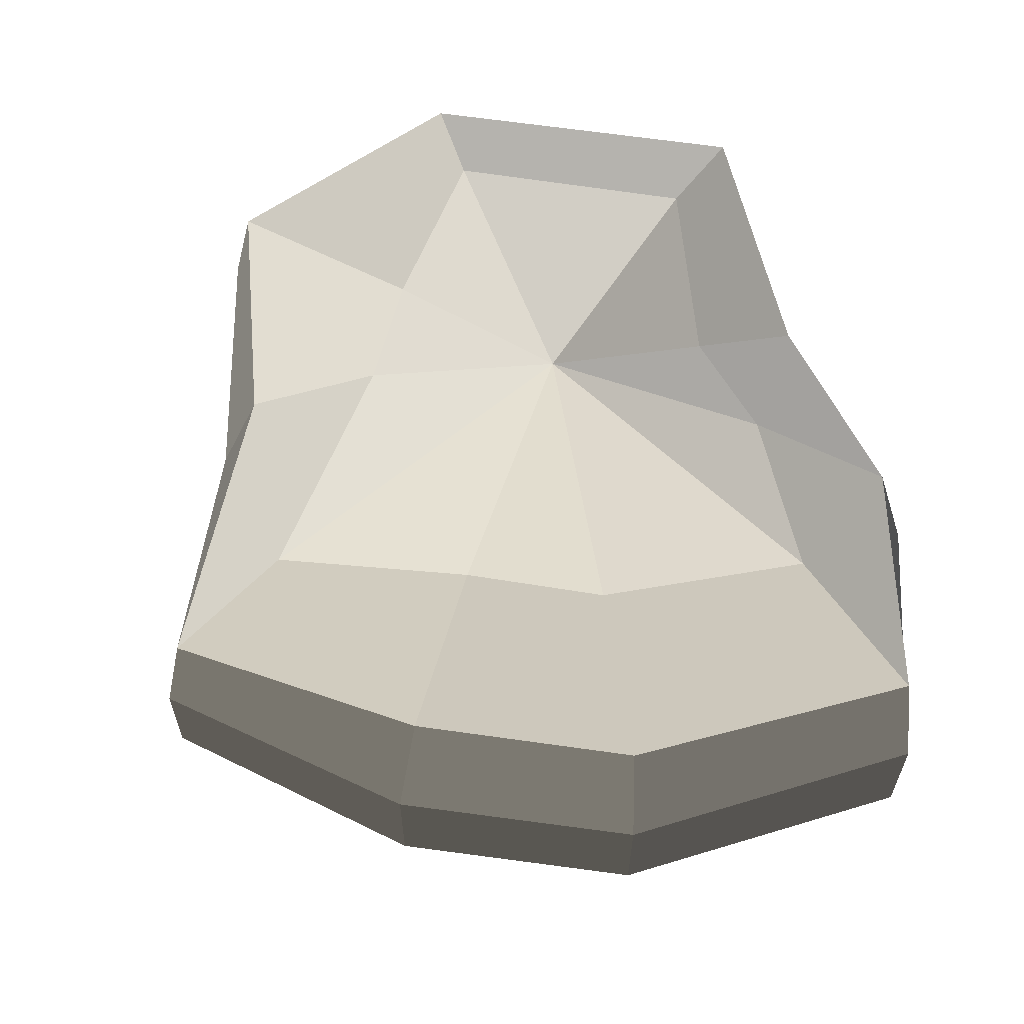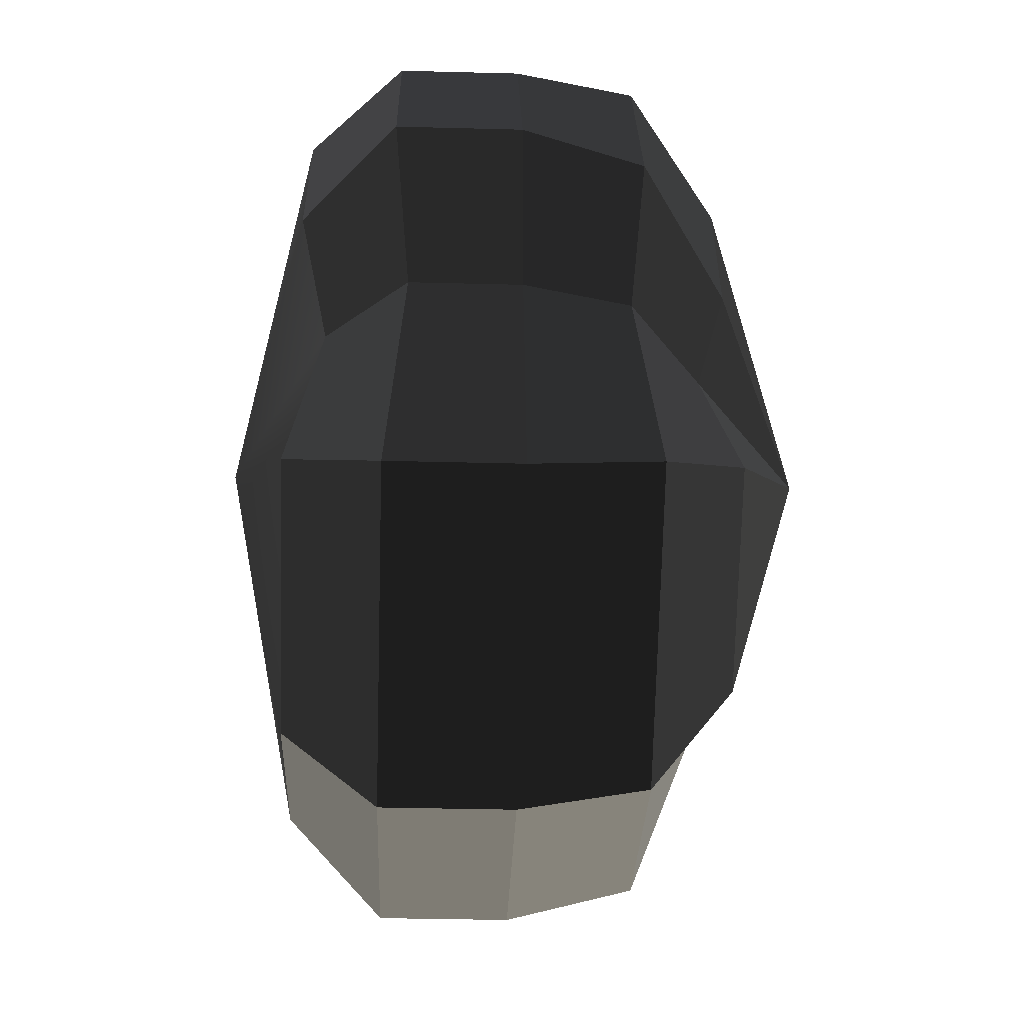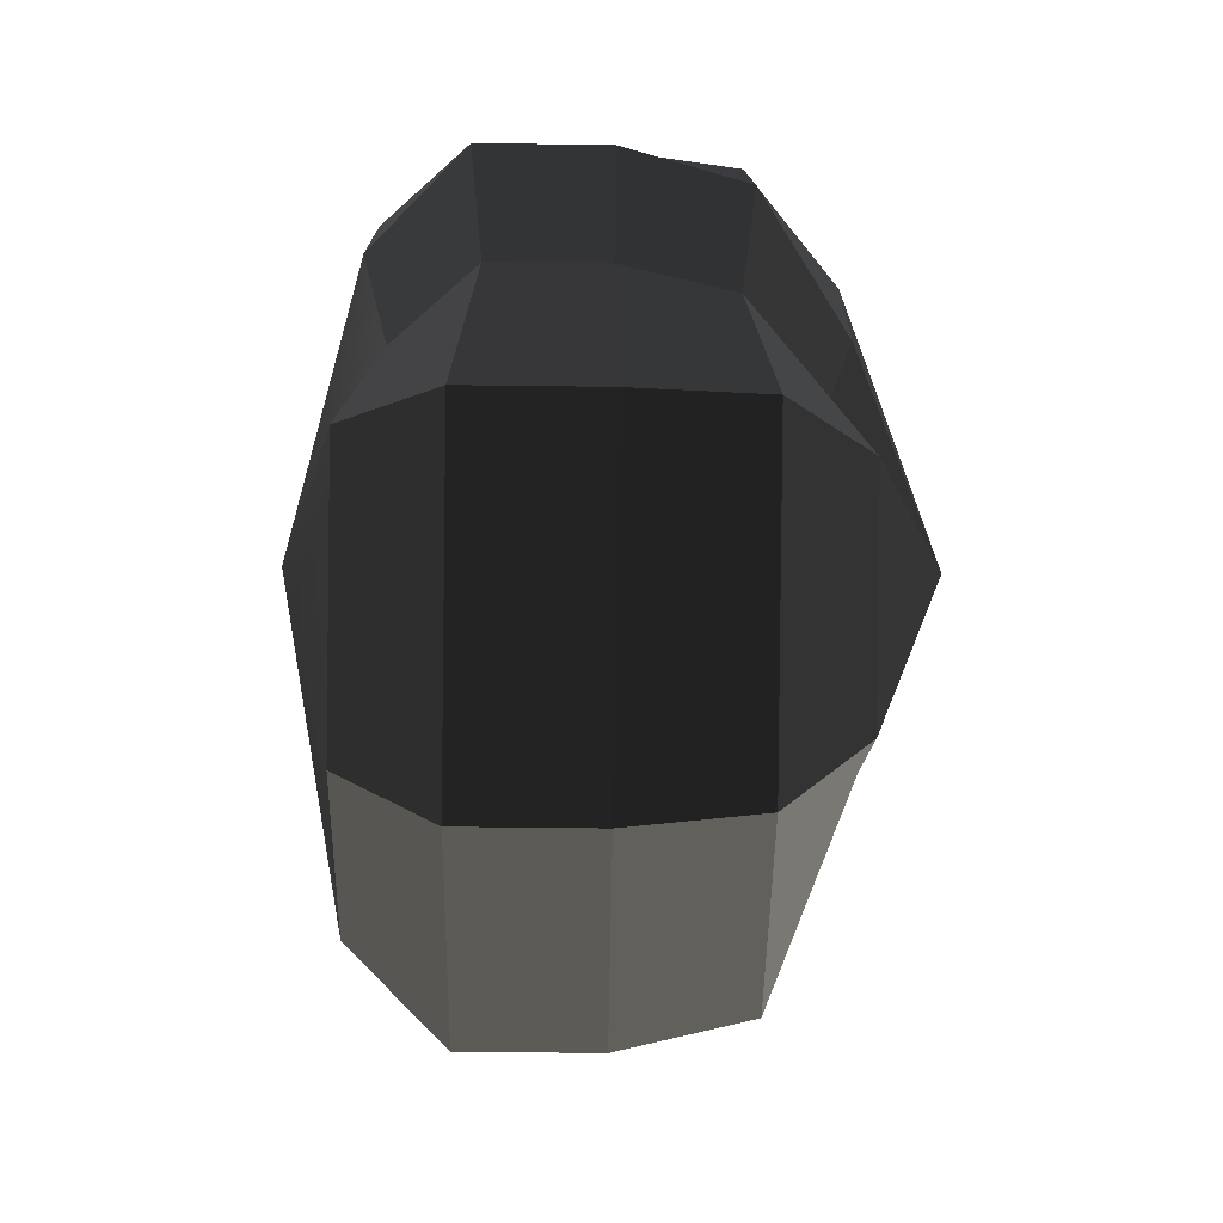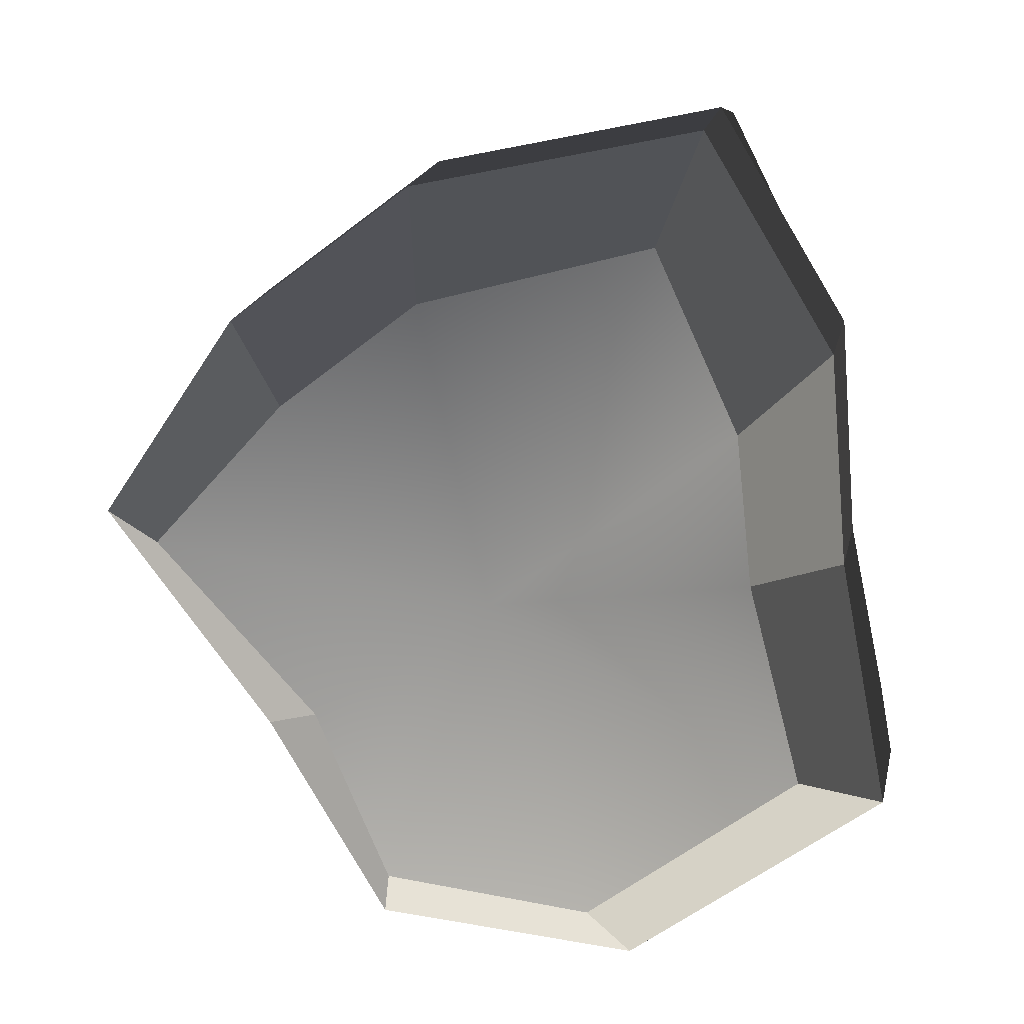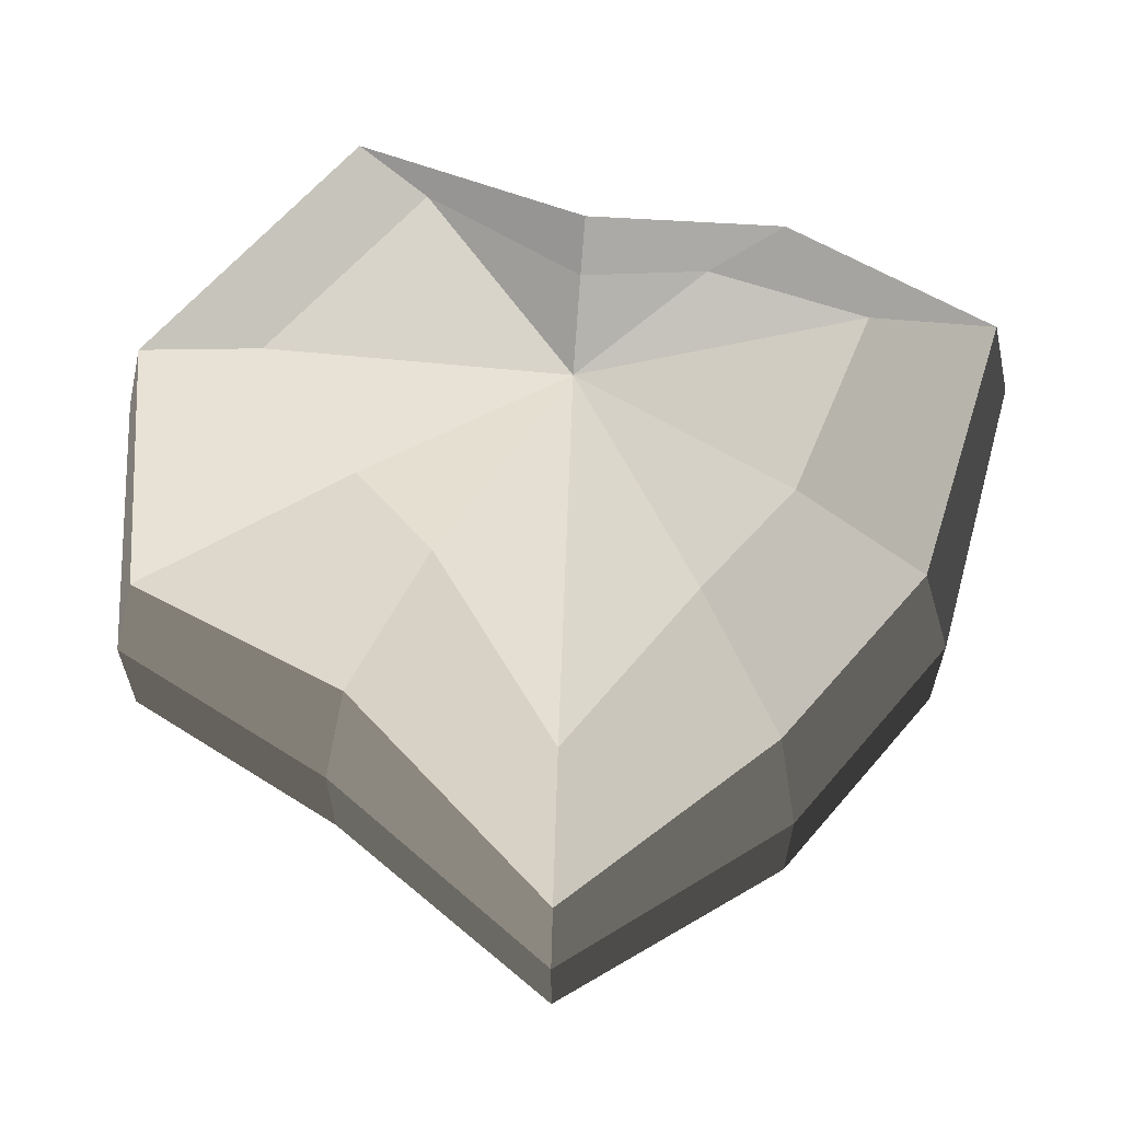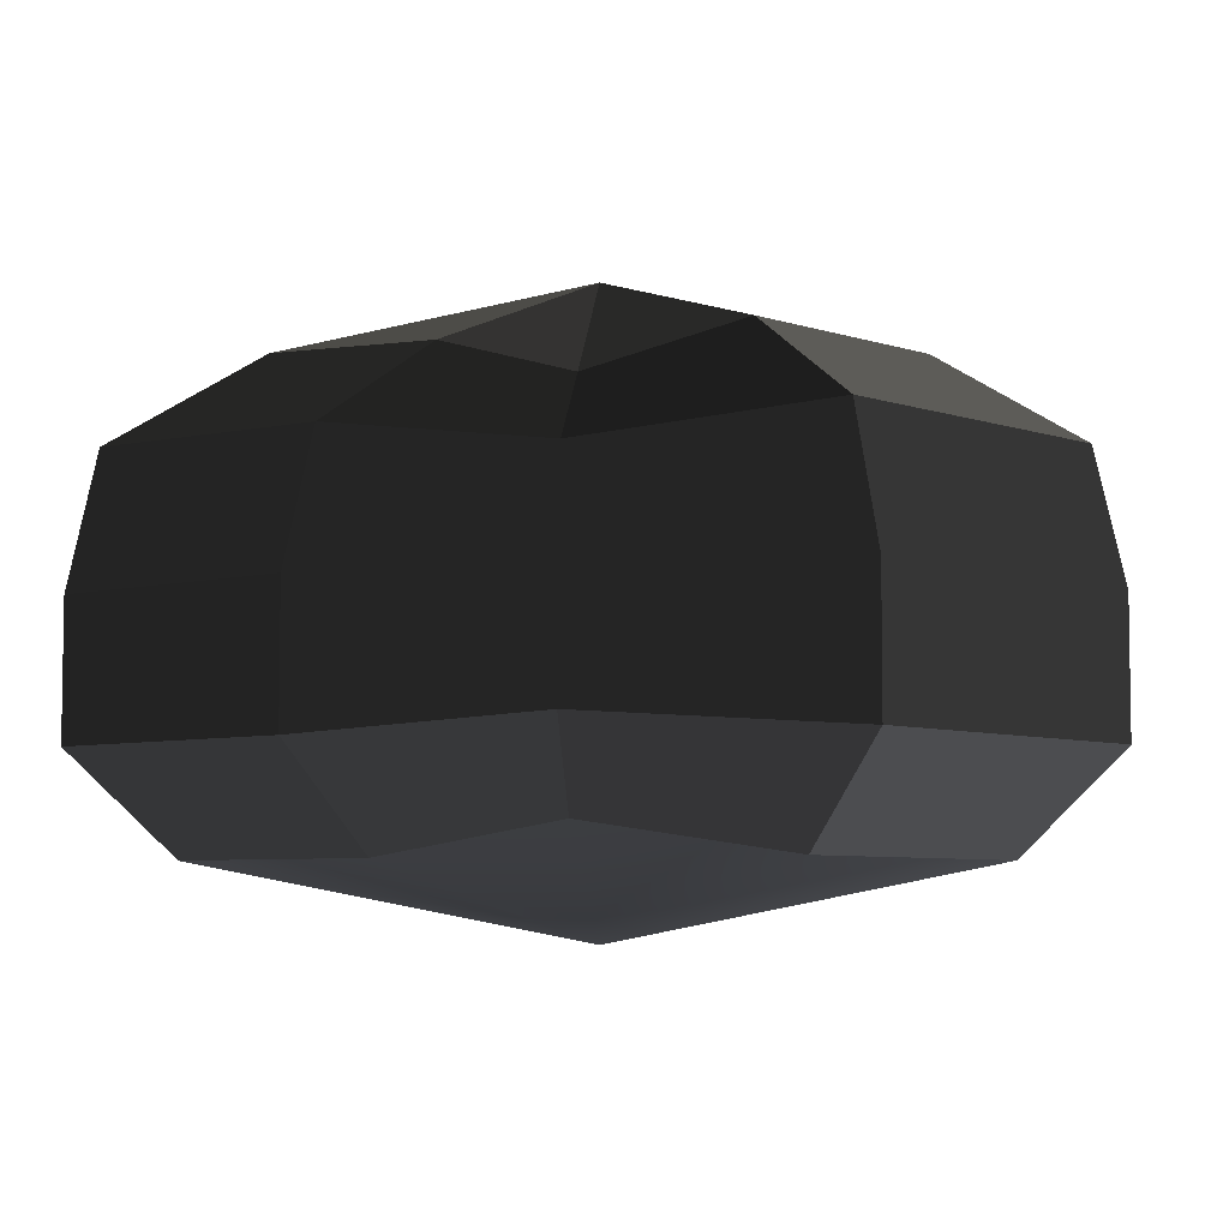
<metadata>
{"format":"obj","ext":"obj","renderer":"f3d","projection":"perspective","resolution":1024,"background":"white","views":[{"elev":63.1,"azim":-30.0,"up":"+Y"},{"elev":-35.1,"azim":88.0,"up":"+Z"},{"elev":-50.4,"azim":89.2,"up":"+Z"},{"elev":19.4,"azim":12.0,"up":"+Z"},{"elev":63.9,"azim":-87.5,"up":"+Y"},{"elev":-6.1,"azim":95.5,"up":"+Y"}]}
</metadata>
<code>
v 0.01454 -0.02578 -0.04036
v 0.004623 -0.03398 0.001091
v 0.03878 -0.02578 -0.02106
v -0.009665 -0.02578 -0.03818
v -0.01825 -0.02578 -0.01778
v -0.03822 -0.02223 0.001091
v -0.02135 -0.02578 0.01996
v -0.005299 -0.02578 0.03272
v 0.02109 -0.02578 0.04036
v 0.0306 -0.02578 0.01996
v 0.03219 -0.02223 0.001091
v 0.03878 -0.02578 -0.02106
v 0.04797 -0.01489 -0.02773
v 0.01805 -0.01489 -0.05115
v 0.01454 -0.02578 -0.04036
v 0.01454 -0.02578 -0.04036
v 0.01805 -0.01489 -0.05115
v -0.01317 -0.01489 -0.04897
v -0.009665 -0.02578 -0.03818
v -0.009665 -0.02578 -0.03818
v -0.01317 -0.01489 -0.04897
v -0.02743 -0.01489 -0.02445
v -0.01825 -0.02578 -0.01778
v -0.01825 -0.02578 -0.01778
v -0.02743 -0.01489 -0.02445
v -0.04797 -0.01289 0.001091
v -0.03822 -0.02223 0.001091
v -0.03822 -0.02223 0.001091
v -0.04797 -0.01289 0.001091
v -0.03053 -0.01489 0.02663
v -0.02135 -0.02578 0.01996
v -0.02135 -0.02578 0.01996
v -0.03053 -0.01489 0.02663
v -0.008806 -0.01489 0.04351
v -0.005299 -0.02578 0.03272
v -0.005299 -0.02578 0.03272
v -0.008806 -0.01489 0.04351
v 0.0246 -0.01489 0.05115
v 0.02109 -0.02578 0.04036
v 0.02109 -0.02578 0.04036
v 0.0246 -0.01489 0.05115
v 0.03978 -0.01489 0.02663
v 0.0306 -0.02578 0.01996
v 0.0306 -0.02578 0.01996
v 0.03978 -0.01489 0.02663
v 0.04193 -0.01289 0.001091
v 0.03219 -0.02223 0.001091
v 0.03219 -0.02223 0.001091
v 0.04193 -0.01289 0.001091
v 0.04797 -0.01489 -0.02773
v 0.03878 -0.02578 -0.02106
v 0.04797 -0.01489 -0.02773
v 0.04797 -0.0001483 -0.02773
v 0.01805 -0.0001483 -0.05115
v 0.01805 -0.01489 -0.05115
v 0.01805 -0.01489 -0.05115
v 0.01805 -0.0001483 -0.05115
v -0.01317 -0.0001483 -0.04897
v -0.01317 -0.01489 -0.04897
v -0.01317 -0.01489 -0.04897
v -0.01317 -0.0001483 -0.04897
v -0.02743 -0.0001483 -0.02445
v -0.02743 -0.01489 -0.02445
v -0.02743 -0.01489 -0.02445
v -0.02743 -0.0001483 -0.02445
v -0.04797 -0.0002294 0.001091
v -0.04797 -0.01289 0.001091
v -0.04797 -0.01289 0.001091
v -0.04797 -0.0002294 0.001091
v -0.03053 -0.0001483 0.02663
v -0.03053 -0.01489 0.02663
v -0.03053 -0.01489 0.02663
v -0.03053 -0.0001483 0.02663
v -0.008806 -0.0001483 0.04351
v -0.008806 -0.01489 0.04351
v -0.008806 -0.01489 0.04351
v -0.008806 -0.0001483 0.04351
v 0.0246 -0.0001483 0.05115
v 0.0246 -0.01489 0.05115
v 0.0246 -0.01489 0.05115
v 0.0246 -0.0001483 0.05115
v 0.03978 -0.0001483 0.02663
v 0.03978 -0.01489 0.02663
v 0.03978 -0.01489 0.02663
v 0.03978 -0.0001483 0.02663
v 0.04193 -0.0002294 0.001091
v 0.04193 -0.01289 0.001091
v 0.04193 -0.01289 0.001091
v 0.04193 -0.0002294 0.001091
v 0.04797 -0.0001483 -0.02773
v 0.04797 -0.01489 -0.02773
v 0.04797 -0.0001483 -0.02773
v 0.04569 0.01428 -0.0254
v 0.01714 0.01428 -0.04799
v 0.01805 -0.0001483 -0.05115
v 0.01805 -0.0001483 -0.05115
v 0.01714 0.01428 -0.04799
v -0.01183 0.01428 -0.0456
v -0.01317 -0.0001483 -0.04897
v -0.01317 -0.0001483 -0.04897
v -0.01183 0.01428 -0.0456
v -0.02321 0.01428 -0.02181
v -0.02743 -0.0001483 -0.02445
v -0.02743 -0.0001483 -0.02445
v -0.02321 0.01428 -0.02181
v -0.04531 0.01197 0.001197
v -0.04797 -0.0002294 0.001091
v -0.04797 -0.0002294 0.001091
v -0.04531 0.01197 0.001197
v -0.02661 0.01428 0.0242
v -0.03053 -0.0001483 0.02663
v -0.03053 -0.0001483 0.02663
v -0.02661 0.01428 0.0242
v -0.007043 0.01428 0.03961
v -0.008806 -0.0001483 0.04351
v -0.008806 -0.0001483 0.04351
v -0.007043 0.01428 0.03961
v 0.02432 0.01428 0.04799
v 0.0246 -0.0001483 0.05115
v 0.0246 -0.0001483 0.05115
v 0.02432 0.01428 0.04799
v 0.03671 0.01428 0.0242
v 0.03978 -0.0001483 0.02663
v 0.03978 -0.0001483 0.02663
v 0.03671 0.01428 0.0242
v 0.03865 0.01197 0.001196
v 0.04193 -0.0002294 0.001091
v 0.04193 -0.0002294 0.001091
v 0.03865 0.01197 0.001196
v 0.04569 0.01428 -0.0254
v 0.04797 -0.0001483 -0.02773
v 0.04569 0.01428 -0.0254
v 0.03225 0.02437 -0.01615
v 0.01204 0.02437 -0.03257
v 0.01714 0.01428 -0.04799
v 0.01714 0.01428 -0.04799
v 0.01204 0.02437 -0.03257
v -0.002593 0.02437 -0.02139
v -0.01183 0.01428 -0.0456
v -0.01183 0.01428 -0.0456
v -0.002593 0.02437 -0.02139
v -0.01125 0.02437 -0.0128
v -0.02321 0.01428 -0.02181
v -0.02321 0.01428 -0.02181
v -0.01125 0.02437 -0.0128
v -0.03125 0.02075 0.001117
v -0.04531 0.01197 0.001197
v -0.04531 0.01197 0.001197
v -0.03125 0.02075 0.001117
v -0.01443 0.02437 0.01503
v -0.02661 0.01428 0.0242
v -0.02661 0.01428 0.0242
v -0.01443 0.02437 0.01503
v -0.002593 0.02437 0.02475
v -0.007043 0.01428 0.03961
v -0.007043 0.01428 0.03961
v -0.002593 0.02437 0.02475
v 0.01874 0.02437 0.03257
v 0.02432 0.01428 0.04799
v 0.02432 0.01428 0.04799
v 0.01874 0.02437 0.03257
v 0.02387 0.02437 0.01503
v 0.03671 0.01428 0.0242
v 0.03671 0.01428 0.0242
v 0.02387 0.02437 0.01503
v 0.02504 0.02075 0.001117
v 0.03865 0.01197 0.001196
v 0.03865 0.01197 0.001196
v 0.02504 0.02075 0.001117
v 0.03225 0.02437 -0.01615
v 0.04569 0.01428 -0.0254
v 0.03225 0.02437 -0.01615
v 0.004623 0.03398 0.001091
v 0.01204 0.02437 -0.03257
v 0.01204 0.02437 -0.03257
v 0.004623 0.03398 0.001091
v -0.002593 0.02437 -0.02139
v -0.002593 0.02437 -0.02139
v 0.004623 0.03398 0.001091
v -0.01125 0.02437 -0.0128
v -0.01125 0.02437 -0.0128
v 0.004623 0.03398 0.001091
v -0.03125 0.02075 0.001117
v -0.03125 0.02075 0.001117
v 0.004623 0.03398 0.001091
v -0.01443 0.02437 0.01503
v -0.01443 0.02437 0.01503
v 0.004623 0.03398 0.001091
v -0.002593 0.02437 0.02475
v -0.002593 0.02437 0.02475
v 0.004623 0.03398 0.001091
v 0.01874 0.02437 0.03257
v 0.01874 0.02437 0.03257
v 0.004623 0.03398 0.001091
v 0.02387 0.02437 0.01503
v 0.02387 0.02437 0.01503
v 0.004623 0.03398 0.001091
v 0.02504 0.02075 0.001117
v 0.02504 0.02075 0.001117
v 0.004623 0.03398 0.001091
v 0.03225 0.02437 -0.01615
g pCylinder3_8_4164_221
f 1 3 2
f 4 1 2
f 5 4 2
f 6 5 2
f 7 6 2
f 8 7 2
f 9 8 2
f 10 9 2
f 11 10 2
f 3 11 2
f 12 14 13
f 12 15 14
f 16 18 17
f 16 19 18
f 20 22 21
f 20 23 22
f 24 26 25
f 24 27 26
f 28 30 29
f 28 31 30
f 32 34 33
f 32 35 34
f 36 38 37
f 36 39 38
f 40 42 41
f 40 43 42
f 44 46 45
f 44 47 46
f 48 50 49
f 48 51 50
f 52 54 53
f 52 55 54
f 56 58 57
f 56 59 58
f 60 62 61
f 60 63 62
f 64 66 65
f 64 67 66
f 68 70 69
f 68 71 70
f 72 74 73
f 72 75 74
f 76 78 77
f 76 79 78
f 80 82 81
f 80 83 82
f 84 86 85
f 84 87 86
f 88 90 89
f 88 91 90
f 92 94 93
f 92 95 94
f 96 98 97
f 96 99 98
f 100 102 101
f 100 103 102
f 104 106 105
f 104 107 106
f 108 110 109
f 108 111 110
f 112 114 113
f 112 115 114
f 116 118 117
f 116 119 118
f 120 122 121
f 120 123 122
f 124 126 125
f 124 127 126
f 128 130 129
f 128 131 130
f 132 134 133
f 132 135 134
f 136 138 137
f 136 139 138
f 140 142 141
f 140 143 142
f 144 146 145
f 144 147 146
f 148 150 149
f 148 151 150
f 152 154 153
f 152 155 154
f 156 158 157
f 156 159 158
f 160 162 161
f 160 163 162
f 164 166 165
f 164 167 166
f 168 170 169
f 168 171 170
f 172 174 173
f 175 177 176
f 178 180 179
f 181 183 182
f 184 186 185
f 187 189 188
f 190 192 191
f 193 195 194
f 196 198 197
f 199 201 200

</code>
